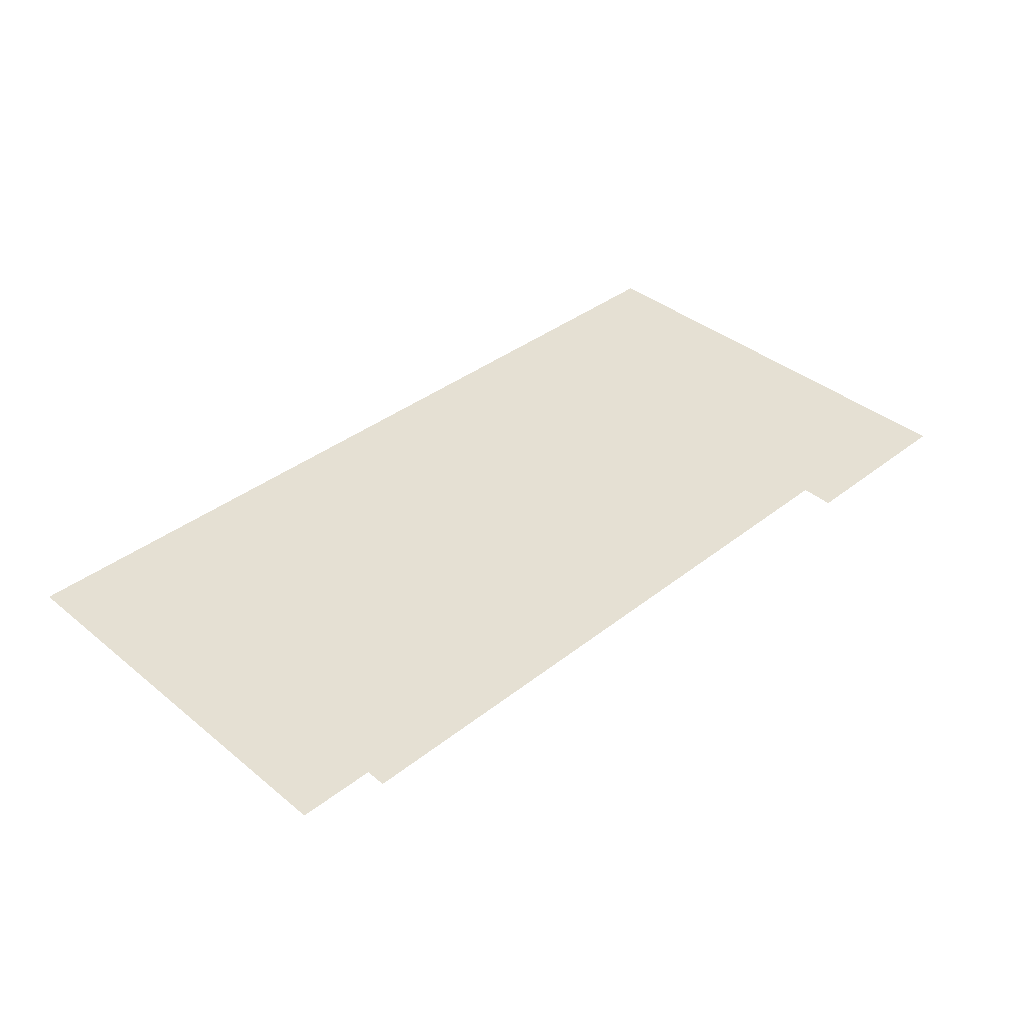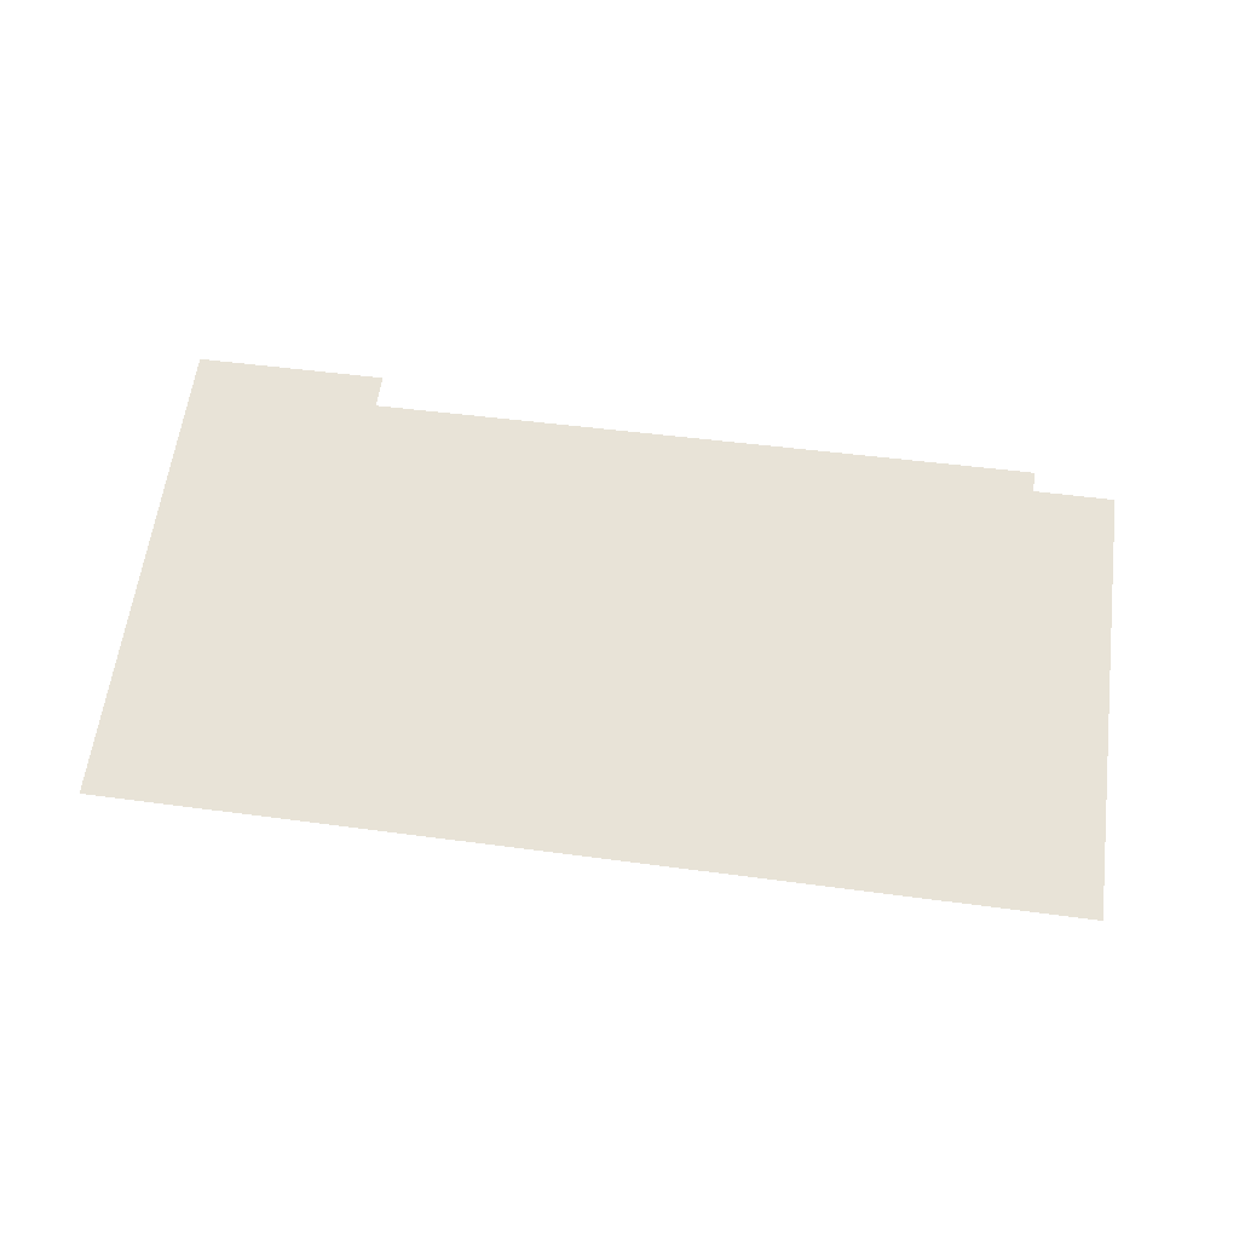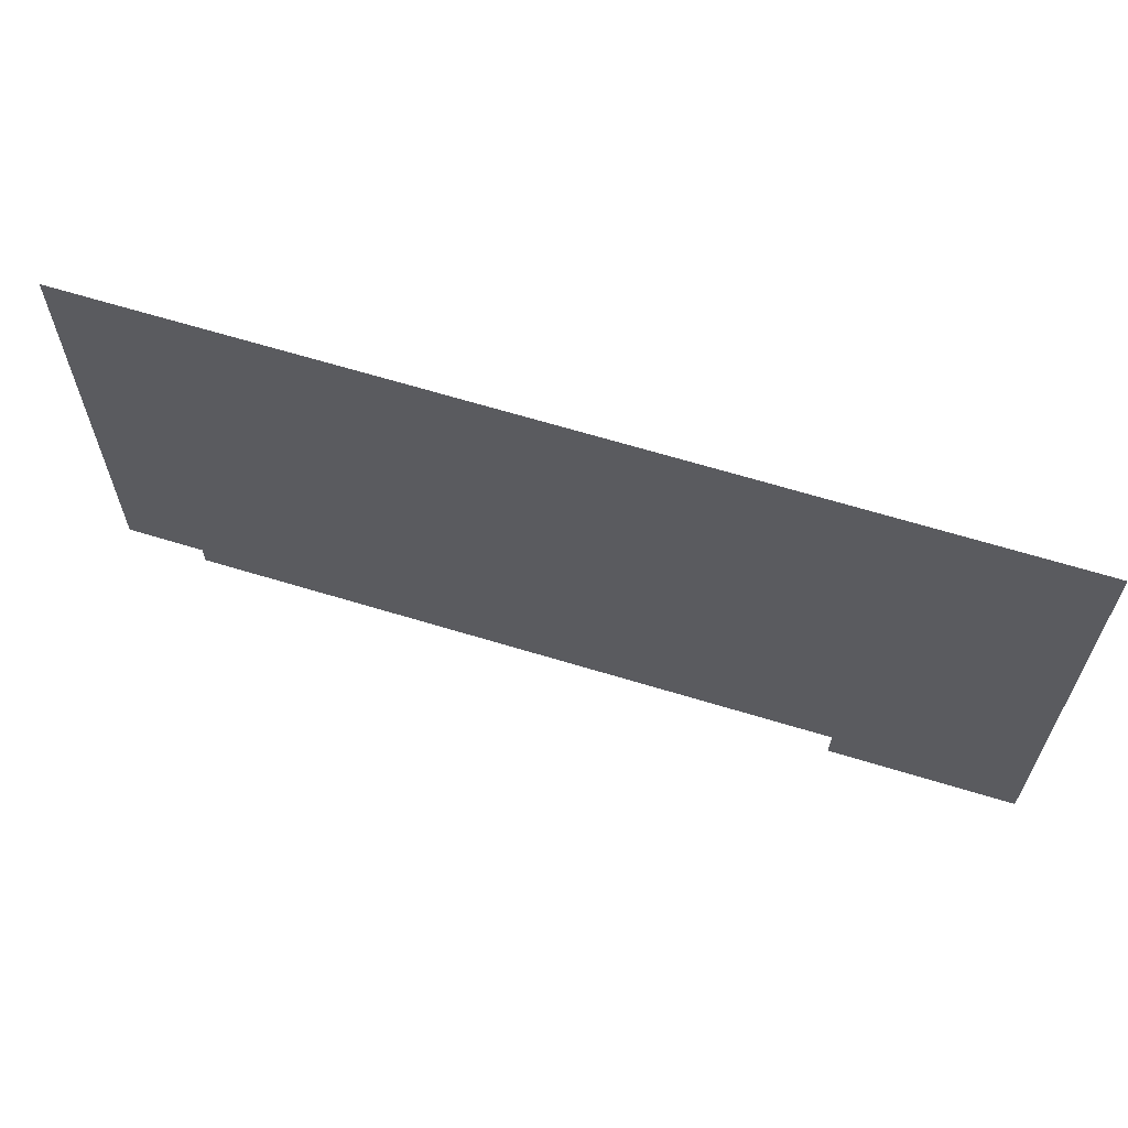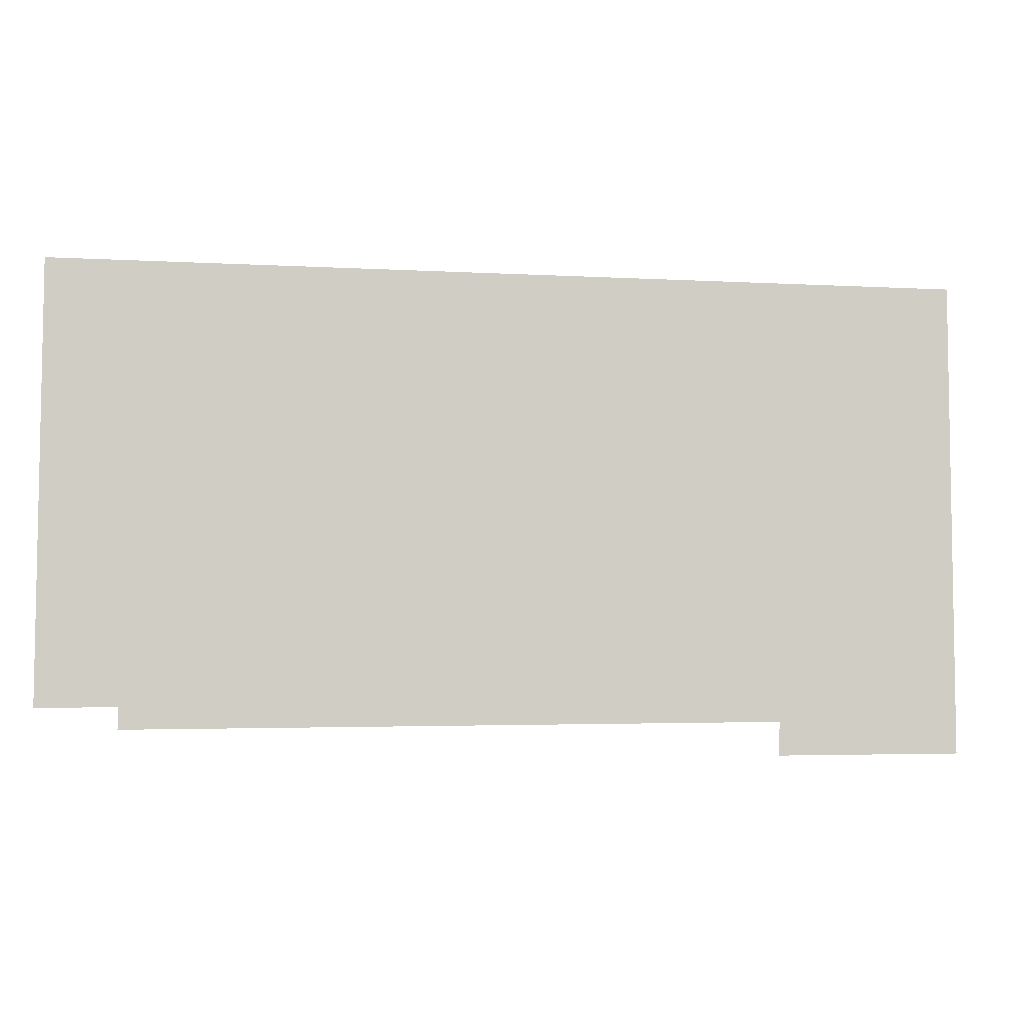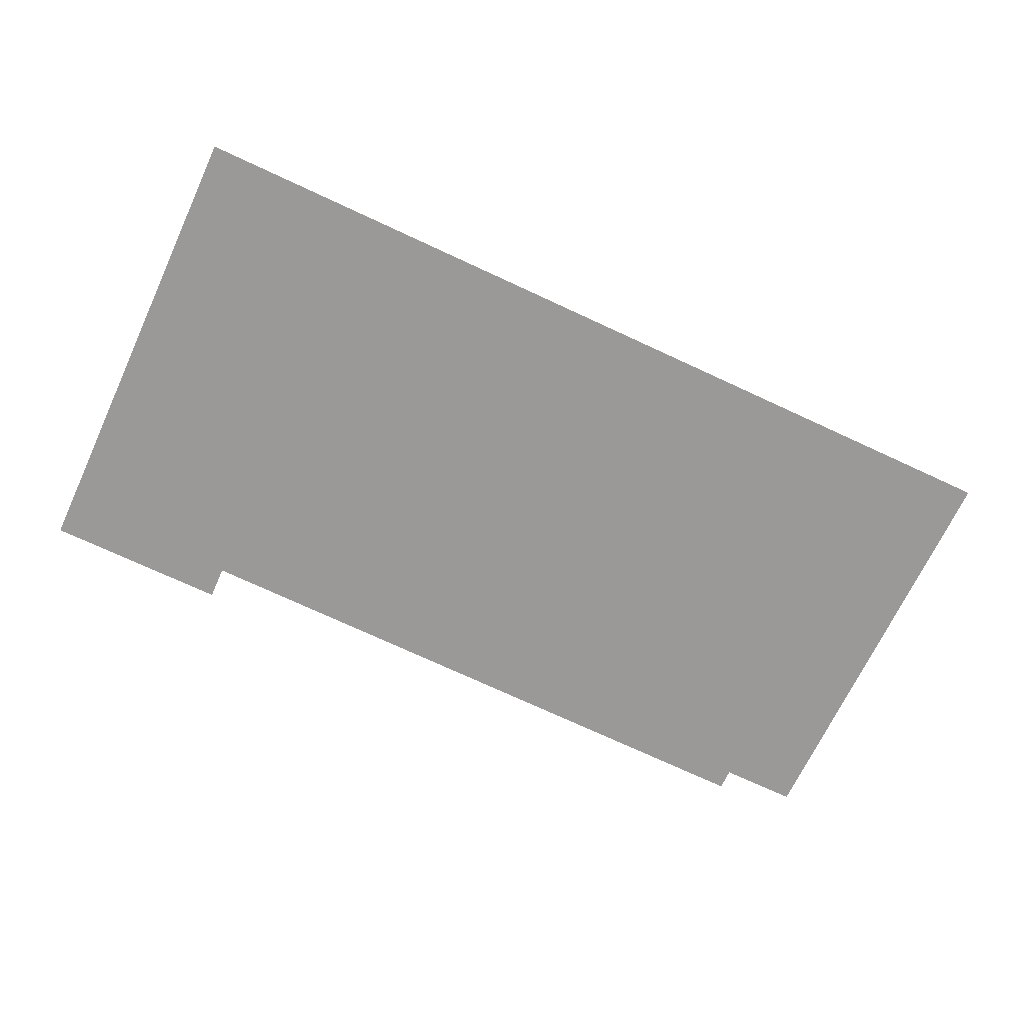
<metadata>
{"format":"obj","ext":"obj","renderer":"f3d","projection":"perspective","resolution":1024,"background":"white","views":[{"elev":38.1,"azim":-44.2,"up":"+Z"},{"elev":61.8,"azim":-172.4,"up":"+Z"},{"elev":62.8,"azim":17.6,"up":"+Y"},{"elev":-6.0,"azim":-9.3,"up":"+Y"},{"elev":-69.0,"azim":154.9,"up":"+Z"}]}
</metadata>
<code>
v -37.88 -4.804 0
v -37.88 -7.471 0
v -37.4 -7.468 0
v -37.4 -7.599 0
v -33.39 -7.552 0
v -33.4 -7.758 0
v -32.25 -7.748 0
v -32.24 -4.801 0
f 8 1 7
f 6 7 5
f 2 3 1
f 7 1 5
f 1 3 5
f 4 5 3

</code>
